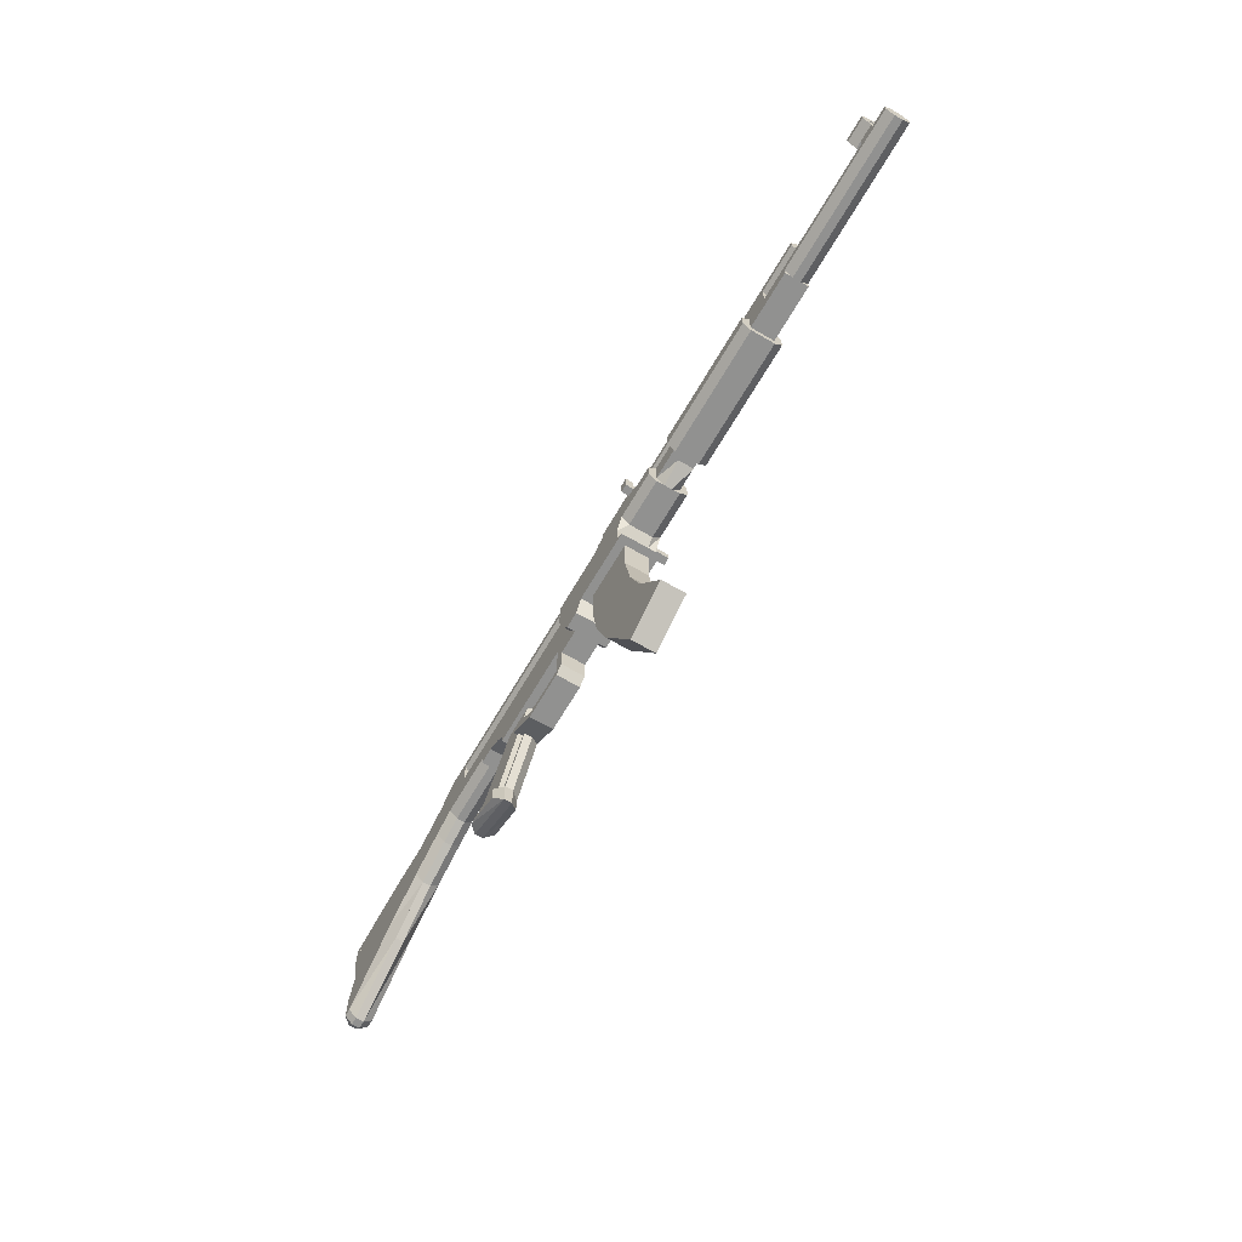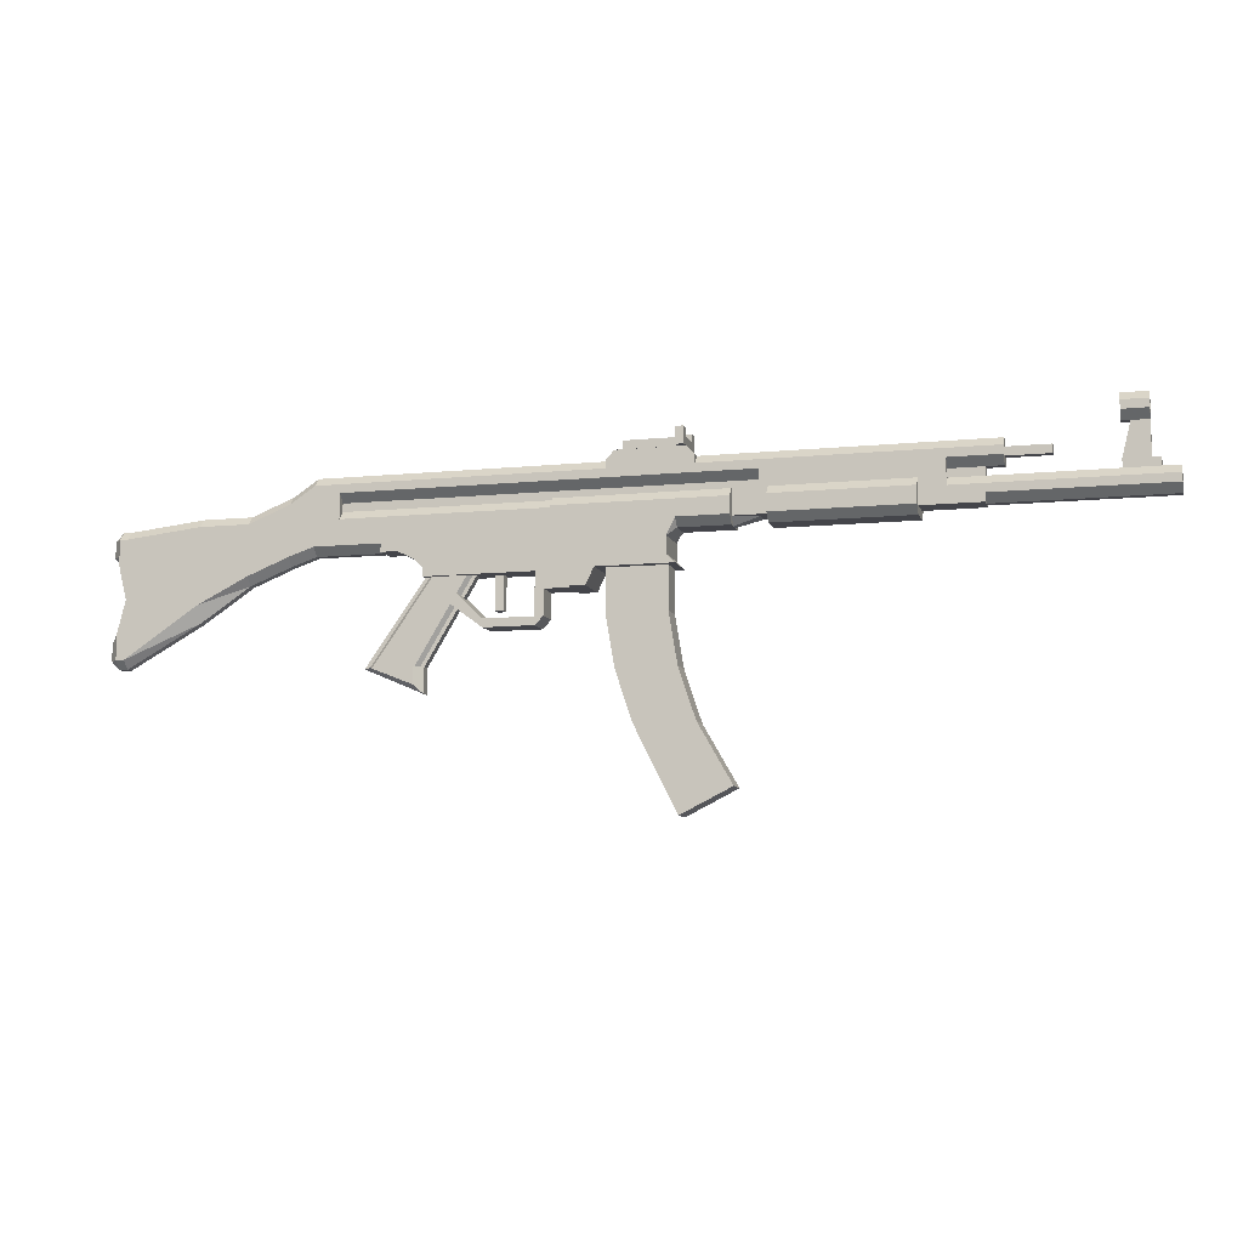
<metadata>
{"format":"obj","ext":"obj","renderer":"f3d","projection":"perspective","resolution":1024,"background":"white","views":[{"elev":-66.0,"azim":59.8,"up":"+Y"},{"elev":-9.2,"azim":14.9,"up":"+Y"}]}
</metadata>
<code>
g gunModel
v 74 26 0.5
v 74 25 0.5
v 78 25 0.5
v 78 26 0.5
f 1 2 3 4
v 74 26 -0.5
v 74 25 -0.5
f 5 6 2 1
v 78 26 -0.5
v 78 25 -0.5
f 7 8 6 5
f 4 3 8 7
f 5 1 4 7
f 2 6 8 3
v 75 30 0.5
v 77 26 0.5
v 77 30 0.5
f 9 1 10 11
v 75 30 -0.5
f 12 5 1 9
v 77 30 -0.5
v 77 26 -0.5
f 13 14 5 12
f 11 10 14 13
f 12 9 11 13
f 1 5 14 10
v 74 32 1.5
v 74 31 1.5
v 77 31 1.5
v 77 32 1.5
f 15 16 17 18
v 74 33 0.5
v 74 30 0.5
f 19 20 16 15
v 77 33 0.5
f 21 11 20 19
f 18 17 11 21
f 19 15 18 21
f 16 20 11 17
v 36 29 0.5
v 36 22 0.5
v 56 22 0.5
v 56 29 0.5
f 22 23 24 25
v 36 29 -0.5
v 36 22 -0.5
f 26 27 23 22
v 56 29 -0.5
v 56 22 -0.5
f 28 29 27 26
f 25 24 29 28
f 26 22 25 28
f 23 27 29 24
v 62 28 0.5
v 62 27 0.5
v 67 27 0.5
v 67 28 0.5
f 30 31 32 33
v 62 28 -0.5
v 62 27 -0.5
f 34 35 31 30
v 67 28 -0.5
v 67 27 -0.5
f 36 37 35 34
f 33 32 37 36
f 34 30 33 36
f 31 35 37 32
v 33 23 0.5
v 33 21 0.5
v 36 23 0.5
f 38 39 23 40
v 33 23 -0.5
v 33 21 -0.5
f 41 42 39 38
v 36 23 -0.5
f 43 27 42 41
f 40 23 27 43
f 41 38 40 43
f 39 42 27 23
v -12 29 0.5
v -12 26 0.5
v 36 26 0.5
f 44 45 46 22
v -12 29 -0.5
v -12 26 -0.5
f 47 48 45 44
v 36 26 -0.5
f 26 49 48 47
f 22 46 49 26
f 47 44 22 26
f 45 48 49 46
v 26 22 1.5
v 26 20 1.5
v 27 21 1.5
v 27 22 1.5
f 50 51 52 53
v 26 22 -1.5
v 26 20 -1.5
f 54 55 51 50
v 27 22 -1.5
v 27 21 -1.5
f 56 57 55 54
f 53 52 57 56
f 54 50 53 56
f 51 55 57 52
v 27 22 2.5
v 33 21 1.5
v 33 22 2.5
f 58 52 59 60
v 27 22 -2.5
f 61 57 52 58
v 33 22 -2.5
v 33 21 -1.5
f 62 63 57 61
f 60 59 63 62
f 61 58 60 62
f 52 57 63 59
v -12 25 0.5
v 36 25 0.5
f 45 64 65 46
v -12 25 -0.5
f 48 66 64 45
v 36 25 -0.5
f 49 67 66 48
f 46 65 67 49
f 48 45 46 49
f 64 66 67 65
v 33 25 1.5
v 33 23 1.5
v 36 23 1.5
v 36 25 1.5
f 68 69 70 71
v 33 25 -1.5
v 33 23 -1.5
f 72 73 69 68
v 36 25 -1.5
v 36 23 -1.5
f 74 75 73 72
f 71 70 75 74
f 72 68 71 74
f 69 73 75 70
v 13 22 2.5
v 13 20 2.5
v 26 20 2.5
v 26 22 2.5
f 76 77 78 79
v 13 22 -2.5
v 13 20 -2.5
f 80 81 77 76
v 26 22 -2.5
v 26 20 -2.5
f 82 83 81 80
f 79 78 83 82
f 80 76 79 82
f 77 81 83 78
v -12 24 1.5
v 13 24 1.5
v 13 25 0.5
f 64 84 85 86
v -12 24 -1.5
f 66 87 84 64
v 13 25 -0.5
v 13 24 -1.5
f 88 89 87 66
f 86 85 89 88
f 66 64 86 88
f 84 87 89 85
v 19 29 1.5
v 19 28 1.5
v 29 28 1.5
v 29 29 1.5
f 90 91 92 93
v 19 29 -1.5
v 19 28 -1.5
f 94 95 91 90
v 29 29 -1.5
v 29 28 -1.5
f 96 97 95 94
f 93 92 97 96
f 94 90 93 96
f 91 95 97 92
v 14 17 2.5
v 26 17 2.5
f 77 98 99 78
v 14 17 -2.5
f 81 100 98 77
v 26 17 -2.5
f 83 101 100 81
f 78 99 101 83
f 81 77 78 83
f 98 100 101 99
v 15 15 2.5
v 17 15 2.5
v 18 17 2.5
f 98 102 103 104
v 15 15 -2.5
f 100 105 102 98
v 18 17 -2.5
v 17 15 -2.5
f 106 107 105 100
f 104 103 107 106
f 100 98 104 106
f 102 105 107 103
v -7 24 1.5
v -7 20 1.5
v 13 20 1.5
f 108 109 110 85
v -7 24 -1.5
v -7 20 -1.5
f 111 112 109 108
v 13 20 -1.5
f 89 113 112 111
f 85 110 113 89
f 111 108 85 89
f 109 112 113 110
v -2 20 1.5
v -2 17 1.5
v 14 17 1.5
v 14 20 1.5
f 114 115 116 117
v -2 20 -1.5
v -2 17 -1.5
f 118 119 115 114
v 14 20 -1.5
v 14 17 -1.5
f 120 121 119 118
f 117 116 121 120
f 118 114 117 120
f 115 119 121 116
v 11 17 1.5
v 11 15 1.5
v 15 15 1.5
v 15 17 1.5
f 122 123 124 125
v 11 17 -1.5
v 11 15 -1.5
f 126 127 123 122
v 15 17 -1.5
v 15 15 -1.5
f 128 129 127 126
f 125 124 129 128
f 126 122 125 128
f 123 127 129 124
v 11 11 1.5
v 12 12 1.5
v 12 15 1.5
f 123 130 131 132
v 11 11 -1.5
f 127 133 130 123
v 12 15 -1.5
v 12 12 -1.5
f 134 135 133 127
f 132 131 135 134
f 127 123 132 134
f 130 133 135 131
v 5 12 1.5
v 5 11 1.5
v 11 12 1.5
f 136 137 130 138
v 5 12 -1.5
v 5 11 -1.5
f 139 140 137 136
v 11 12 -1.5
f 141 133 140 139
f 138 130 133 141
f 139 136 138 141
f 137 140 133 130
v 2 15 1.5
v 1 14 1.5
f 142 143 137 136
v 2 15 -1.5
v 1 14 -1.5
f 144 145 143 142
f 139 140 145 144
f 136 137 140 139
f 144 142 136 139
f 143 145 140 137
v 6 17 -0
v 6 13 -0
v 7 13 -0
v 7 17 -0
f 146 147 148 149
v 6 17 -1
v 6 13 -1
f 150 151 147 146
v 7 17 -1
v 7 13 -1
f 152 153 151 150
f 149 148 153 152
f 150 146 149 152
f 147 151 153 148
v 74 33 -0.5
v 74 30 -0.5
v 77 33 -0.5
f 154 155 13 156
v 74 32 -1.5
v 74 31 -1.5
f 157 158 155 154
v 77 32 -1.5
v 77 31 -1.5
f 159 160 158 157
f 156 13 160 159
f 157 154 156 159
f 155 158 160 13
v 74 32 0.5
v 77 32 0.5
f 19 161 162 21
v 74 32 -0.5
f 154 163 161 19
v 77 32 -0.5
f 156 164 163 154
f 21 162 164 156
f 154 19 21 156
f 161 163 164 162
v 74 31 0.5
v 77 31 0.5
f 165 20 11 166
v 74 31 -0.5
f 167 155 20 165
v 77 31 -0.5
f 168 13 155 167
f 166 11 13 168
f 167 165 166 168
f 20 155 13 11
v 56 24 1.5
v 56 22 1.5
v 60 22 1.5
v 60 24 1.5
f 169 170 171 172
v 56 24 -1.5
v 56 22 -1.5
f 173 174 170 169
v 60 24 -1.5
v 60 22 -1.5
f 175 176 174 173
f 172 171 176 175
f 173 169 172 175
f 170 174 176 171
v 56 26 0.5
v 56 24 0.5
v 60 24 0.5
v 60 26 0.5
f 177 178 179 180
v 56 26 -0.5
v 56 24 -0.5
f 181 182 178 177
v 60 26 -0.5
v 60 24 -0.5
f 183 184 182 181
f 180 179 184 183
f 181 177 180 183
f 178 182 184 179
v 56 25 0.5
v 60 25 0.5
f 185 169 172 186
v 56 25 -0.5
f 187 173 169 185
v 60 25 -0.5
f 188 175 173 187
f 186 172 175 188
f 187 185 186 188
f 169 173 175 172
v 62 26 0.5
v 62 29 0.5
f 25 177 189 190
f 28 181 177 25
v 62 29 -0.5
v 62 26 -0.5
f 191 192 181 28
f 190 189 192 191
f 28 25 190 191
f 177 181 192 189
v 37 22 2.5
v 37 21 1.5
v 53 21 1.5
v 53 22 2.5
f 193 194 195 196
v 37 22 -2.5
v 37 21 -1.5
f 197 198 194 193
v 53 22 -2.5
v 53 21 -1.5
f 199 200 198 197
f 196 195 200 199
f 197 193 196 199
f 194 198 200 195
v 37 24 2.5
v 53 24 2.5
f 201 193 196 202
v 37 24 -2.5
f 203 197 193 201
v 53 24 -2.5
f 204 199 197 203
f 202 196 199 204
f 203 201 202 204
f 193 197 199 196
v 37 25 1.5
v 53 25 1.5
f 205 201 202 206
v 37 25 -1.5
f 207 203 201 205
v 53 25 -1.5
f 208 204 203 207
f 206 202 204 208
f 207 205 206 208
f 201 203 204 202
f 41 42 27 43
v 33 22 -1.5
f 73 209 42 41
v 36 22 -1.5
f 75 210 209 73
f 43 27 210 75
f 73 41 43 75
f 42 209 210 27
v 33 22 1.5
v 36 22 1.5
f 69 211 212 70
f 38 39 211 69
f 40 23 39 38
f 70 212 23 40
f 38 69 70 40
f 211 39 23 212
f 26 27 29 28
v 36 28 -1.5
f 213 210 27 26
v 56 28 -1.5
f 214 174 210 213
f 28 29 174 214
f 213 26 28 214
f 27 210 174 29
v 36 28 1.5
v 56 28 1.5
f 215 212 170 216
f 22 23 212 215
f 25 24 23 22
f 216 170 24 25
f 22 215 216 25
f 212 23 24 170
f 28 181 192 191
v 56 27 -1.5
f 214 217 181 28
v 62 28 -1.5
v 62 27 -1.5
f 218 219 217 214
f 191 192 219 218
f 214 28 191 218
f 181 217 219 192
v 56 27 1.5
v 62 27 1.5
v 62 28 1.5
f 216 220 221 222
f 25 177 220 216
f 190 189 177 25
f 222 221 189 190
f 25 216 222 190
f 220 177 189 221
v 13 24 2.5
v 33 24 2.5
f 223 76 60 224
v 13 24 -2.5
f 225 80 76 223
v 33 24 -2.5
f 226 62 80 225
f 224 60 62 226
f 225 223 224 226
f 76 80 62 60
v 13 25 1.5
f 227 223 224 68
v 13 25 -1.5
f 228 225 223 227
f 72 226 225 228
f 68 224 226 72
f 228 227 68 72
f 223 225 226 224
f 47 48 49 26
v -12 28 -1.5
v -12 27 -1.5
f 229 230 48 47
v 36 27 -1.5
f 213 231 230 229
f 26 49 231 213
f 229 47 26 213
f 48 230 231 49
v 20 30 1.5
v 28 30 1.5
f 232 90 93 233
v 20 30 -1.5
f 234 94 90 232
v 28 30 -1.5
f 235 96 94 234
f 233 93 96 235
f 234 232 233 235
f 90 94 96 93
v 21 31 1.5
v 21 30 1.5
v 28 31 1.5
f 236 237 233 238
v 21 31 -1.5
v 21 30 -1.5
f 239 240 237 236
v 28 31 -1.5
f 241 235 240 239
f 238 233 235 241
f 239 236 238 241
f 237 240 235 233
v 27 32 -1.5
v 27 30 -1.5
v 28 32 -1.5
f 242 243 235 244
v 27 32 -2.5
v 27 30 -2.5
f 245 246 243 242
v 28 32 -2.5
v 28 30 -2.5
f 247 248 246 245
f 244 235 248 247
f 245 242 244 247
f 243 246 248 235
v 27 32 2.5
v 27 30 2.5
v 28 30 2.5
v 28 32 2.5
f 249 250 251 252
v 27 32 1.5
v 27 30 1.5
f 253 254 250 249
v 28 32 1.5
f 255 233 254 253
f 252 251 233 255
f 253 249 252 255
f 250 254 233 251
f 54 55 57 56
f 82 83 55 54
f 61 61 83 82
f 56 57 61 61
f 82 54 56 61
f 55 83 61 57
f 79 78 58 58
f 50 51 78 79
f 53 52 51 50
f 58 58 52 53
f 50 79 58 53
f 78 51 52 58
v 26 18 2.5
v 27 17 2.5
f 256 99 257 257
v 26 18 -2.5
f 258 101 99 256
v 27 17 -2.5
f 259 259 101 258
f 257 257 259 259
f 258 256 257 259
f 99 101 259 257
v -3 20 1.5
v -3 19 1.5
v -2 18 1.5
f 260 261 262 114
v -3 20 -1.5
v -3 19 -1.5
f 263 264 261 260
v -2 18 -1.5
f 118 265 264 263
f 114 262 265 118
f 263 260 114 118
f 261 264 265 262
v -5 20 1.5
f 266 266 261 260
v -5 20 -1.5
f 267 267 266 266
f 263 264 267 267
f 260 261 264 263
f 267 266 260 263
f 266 267 264 261
v -12 28 1.5
v -12 27 1.5
v 36 27 1.5
f 268 269 270 215
f 44 45 269 268
f 22 46 45 44
f 215 270 46 22
f 44 268 215 22
f 269 45 46 270
v -12 24 0.5
v -12 20 0.5
v -7 20 0.5
v -7 24 0.5
f 271 272 273 274
v -12 24 -0.5
v -12 20 -0.5
f 275 276 272 271
v -7 24 -0.5
v -7 20 -0.5
f 277 278 276 275
f 274 273 278 277
f 275 271 274 277
f 272 276 278 273
f 275 276 278 277
v -12 21 -1.5
f 87 279 276 275
v -7 21 -1.5
f 111 280 279 87
f 277 278 280 111
f 87 275 277 111
f 276 279 280 278
v -12 21 1.5
v -7 21 1.5
f 84 281 282 108
f 271 272 281 84
f 274 273 272 271
f 108 282 273 274
f 271 84 108 274
f 281 272 273 282
g defaultBarrelModel
v 60 22 0.5
v 80 22 0.5
v 80 25 0.5
f 186 283 284 285
v 60 22 -0.5
f 188 286 283 186
v 80 25 -0.5
v 80 22 -0.5
f 287 288 286 188
f 285 284 288 287
f 188 186 285 287
f 283 286 288 284
f 188 286 288 287
v 60 23 -1.5
f 175 289 286 188
v 80 24 -1.5
v 80 23 -1.5
f 290 291 289 175
f 287 288 291 290
f 175 188 287 290
f 286 289 291 288
v 60 23 1.5
v 80 23 1.5
v 80 24 1.5
f 172 292 293 294
f 186 283 292 172
f 285 284 283 186
f 294 293 284 285
f 186 172 294 285
f 292 283 284 293
g defaultStockModel
v -15 29 0.5
v -15 20 0.5
f 295 296 272 44
v -15 29 -0.5
v -15 20 -0.5
f 297 298 296 295
f 47 276 298 297
f 44 272 276 47
f 297 295 44 47
f 296 298 276 272
v -18 27 0.5
v -18 19 0.5
f 299 300 296 295
v -18 27 -0.5
v -18 19 -0.5
f 301 302 300 299
f 297 298 302 301
f 295 296 298 297
f 301 299 295 297
f 300 302 298 296
v -23 25 0.5
v -23 17 0.5
f 303 304 300 299
v -23 25 -0.5
v -23 17 -0.5
f 305 306 304 303
f 301 302 306 305
f 299 300 302 301
f 305 303 299 301
f 304 306 302 300
v -29 25 0.5
v -29 13 0.5
f 307 308 304 303
v -29 25 -0.5
v -29 13 -0.5
f 309 310 308 307
f 305 306 310 309
f 303 304 306 305
f 309 307 303 305
f 308 310 306 304
v -38 24 0.5
v -38 8 0.5
f 311 312 308 307
v -38 24 -0.5
v -38 8 -0.5
f 313 314 312 311
f 309 310 314 313
f 307 308 310 309
f 313 311 307 309
f 312 314 310 308
v -40 23 0.5
v -39 23 0.5
v -39 24 0.5
f 315 315 316 317
v -40 23 -0.5
f 318 318 315 315
v -39 24 -0.5
v -39 23 -0.5
f 319 320 318 318
f 317 316 320 319
f 318 315 317 319
f 315 318 320 316
v -40 21 0.5
v -39 21 1.5
v -39 23 1.5
f 315 321 322 323
v -40 21 -0.5
f 318 324 321 315
v -39 23 -1.5
v -39 21 -1.5
f 325 326 324 318
f 323 322 326 325
f 318 315 323 325
f 321 324 326 322
v -40 9 0.5
v -39 8 0.5
v -39 9 0.5
f 327 327 328 329
v -40 9 -0.5
f 330 330 327 327
v -39 9 -0.5
v -39 8 -0.5
f 331 332 330 330
f 329 328 332 331
f 330 327 329 331
f 327 330 332 328
v -40 11 0.5
v -39 11 0.5
v -39 12 0.5
f 333 333 334 335
v -40 11 -0.5
f 336 336 333 333
v -39 12 -0.5
v -39 11 -0.5
f 337 338 336 336
f 335 334 338 337
f 336 333 335 337
f 333 336 338 334
v -39 20 0.5
v -38 20 0.5
f 317 339 340 311
v -39 20 -0.5
f 319 341 339 317
v -38 20 -0.5
f 313 342 341 319
f 311 340 342 313
f 319 317 311 313
f 339 341 342 340
v -38 12 0.5
f 335 328 312 343
f 337 332 328 335
v -38 12 -0.5
f 344 314 332 337
f 343 312 314 344
f 337 335 343 344
f 328 332 314 312
v -39 20 1.5
v -38 16 1.5
v -38 20 1.5
f 345 345 346 347
v -39 20 -1.5
f 348 348 345 345
v -38 20 -1.5
v -38 16 -1.5
f 349 350 348 348
f 347 346 350 349
f 348 345 347 349
f 345 348 350 346
v -39 12 1.5
v -38 12 1.5
f 351 351 352 346
v -39 12 -1.5
f 353 353 351 351
v -38 12 -1.5
f 350 354 353 353
f 346 352 354 350
f 353 351 346 350
f 351 353 354 352
f 297 298 276 47
v -15 28 -1.5
v -15 21 -1.5
f 355 356 298 297
f 229 279 356 355
f 47 276 279 229
f 355 297 47 229
f 298 356 279 276
v -15 28 1.5
v -15 21 1.5
f 357 358 281 268
f 295 296 358 357
f 44 272 296 295
f 268 281 272 44
f 295 357 268 44
f 358 296 272 281
f 301 302 298 297
v -18 26 -1.5
v -18 20 -1.5
f 359 360 302 301
f 355 356 360 359
f 297 298 356 355
f 359 301 297 355
f 302 360 356 298
v -18 26 1.5
v -18 20 1.5
f 361 362 358 357
f 299 300 362 361
f 295 296 300 299
f 357 358 296 295
f 299 361 357 295
f 362 300 296 358
f 305 306 302 301
v -23 24 -1.5
v -23 18 -1.5
f 363 364 306 305
f 359 360 364 363
f 301 302 360 359
f 363 305 301 359
f 306 364 360 302
v -23 24 1.5
v -23 18 1.5
f 365 366 362 361
f 303 304 366 365
f 299 300 304 303
f 361 362 300 299
f 303 365 361 299
f 366 304 300 362
f 309 310 306 305
v -29 24 -1.5
v -29 15 -1.5
f 367 368 310 309
f 363 364 368 367
f 305 306 364 363
f 367 309 305 363
f 310 368 364 306
v -29 24 1.5
v -29 15 1.5
f 369 370 366 365
f 307 308 370 369
f 303 304 308 307
f 365 366 304 303
f 307 369 365 303
f 370 308 304 366
f 313 314 310 309
v -38 23 -1.5
v -38 9 -1.5
f 371 372 314 313
f 367 368 372 371
f 309 310 368 367
f 371 313 309 367
f 314 372 368 310
v -38 23 1.5
v -38 9 1.5
f 373 374 370 369
f 311 312 374 373
f 307 308 312 311
f 369 370 308 307
f 311 373 369 307
f 374 312 308 370
f 319 341 342 313
f 325 348 341 319
f 371 349 348 325
f 313 342 349 371
f 325 319 313 371
f 341 348 349 342
f 323 345 347 373
f 317 339 345 323
f 311 340 339 317
f 373 347 340 311
f 317 323 373 311
f 345 339 340 347
f 315 315 323 323
f 315 315 315 315
f 317 316 315 315
f 323 323 316 317
f 315 315 323 317
f 315 315 316 323
f 318 318 320 319
f 318 318 318 318
f 325 325 318 318
f 319 320 325 325
f 318 318 319 325
f 318 318 325 320
v -39 21 0.5
f 321 321 339 375
f 324 324 321 321
v -39 21 -0.5
f 376 341 324 324
f 375 339 341 376
f 324 321 375 376
f 321 324 341 339
f 322 322 345 322
f 321 321 322 322
f 375 339 321 321
f 322 345 339 375
f 321 322 322 375
f 322 321 339 345
f 324 324 341 376
f 326 326 324 324
f 326 348 326 326
f 376 341 348 326
f 326 324 376 326
f 324 326 348 341
v -39 9 1.5
f 351 377 374 352
f 335 328 377 351
f 343 312 328 335
f 352 374 312 343
f 335 351 352 343
f 377 328 312 374
f 337 332 314 344
v -39 9 -1.5
f 353 378 332 337
f 354 372 378 353
f 344 314 372 354
f 353 337 344 354
f 332 378 372 314
f 327 327 377 377
f 327 327 327 327
f 329 328 327 327
f 377 377 328 329
f 327 327 377 329
f 327 327 328 377
f 330 330 332 331
f 330 330 330 330
f 378 378 330 330
f 331 332 378 378
f 330 330 331 378
f 330 330 378 332
v -39 11 1.5
f 333 327 377 379
f 336 330 327 333
v -39 11 -1.5
f 380 378 330 336
f 379 377 378 380
f 336 333 379 380
f 327 330 378 377
f 379 379 379 351
f 333 333 379 379
f 335 334 333 333
f 351 379 334 335
f 333 379 351 335
f 379 333 334 379
f 336 336 338 337
f 380 380 336 336
f 353 380 380 380
f 337 338 380 353
f 380 336 337 353
f 336 380 380 338
g defaultGripModel
v -2 17 0.5
v -9 7 0.5
v -2 7 0.5
v 4 17 0.5
f 381 382 383 384
v -2 17 -0.5
v -9 7 -0.5
f 385 386 382 381
v 4 17 -0.5
v -2 7 -0.5
f 387 388 386 385
f 384 383 388 387
f 385 381 384 387
f 382 386 388 383
v -2 4 0.5
f 382 382 389 383
f 386 386 382 382
v -2 4 -0.5
f 388 390 386 386
f 383 389 390 388
f 386 382 383 388
f 382 386 390 389
f 385 386 388 387
v -1 17 -1.5
v -8 7 -1.5
f 391 392 386 385
v 3 17 -1.5
v -3 7 -1.5
f 393 394 392 391
f 387 388 394 393
f 391 385 387 393
f 386 392 394 388
v -1 17 1
v -8 7 1
v -3 7 1
v 3 17 1
f 395 396 397 398
v -2 17 -0
v -9 7 -0
f 399 400 396 395
v 4 17 -0
v -2 7 -0
f 401 402 400 399
f 398 397 402 401
f 399 395 398 401
f 396 400 402 397
f 386 386 390 388
f 392 392 386 386
v -3 5 -1.5
f 394 403 392 392
f 388 390 403 394
f 392 386 388 394
f 386 392 403 390
v -8 7 1.5
v -3 5 1.5
v -3 7 1.5
f 404 404 405 406
f 382 382 404 404
f 383 389 382 382
f 406 405 389 383
f 382 404 406 383
f 404 382 389 405
g ammoModel
v 19 17 1.5
v 19 12 1.5
v 26 12 1.5
v 26 17 1.5
f 407 408 409 410
v 19 17 -1.5
v 19 12 -1.5
f 411 412 408 407
v 26 17 -1.5
v 26 12 -1.5
f 413 414 412 411
f 410 409 414 413
f 411 407 410 413
f 408 412 414 409
v 20 6 1.5
v 27 6 1.5
f 408 415 416 409
v 20 6 -1.5
f 412 417 415 408
v 27 6 -1.5
f 414 418 417 412
f 409 416 418 414
f 412 408 409 414
f 415 417 418 416
v 22 -0 1.5
v 29 -0 1.5
f 415 419 420 416
v 22 -0 -1.5
f 417 421 419 415
v 29 -0 -1.5
f 418 422 421 417
f 416 420 422 418
f 417 415 416 418
f 419 421 422 420
v 27 -10 1.5
v 33 -7 1.5
f 419 423 424 420
v 27 -10 -1.5
f 421 425 423 419
v 33 -7 -1.5
f 422 426 425 421
f 420 424 426 422
f 421 419 420 422
f 423 425 426 424
g slideModel
v 23 27 -0.5
v 23 26 -0.5
v 24 26 -0.5
v 24 27 -0.5
f 427 428 429 430
v 23 27 -5.5
v 23 26 -5.5
f 431 432 428 427
v 24 27 -5.5
v 24 26 -5.5
f 433 434 432 431
f 430 429 434 433
f 431 427 430 433
f 428 432 434 429

</code>
